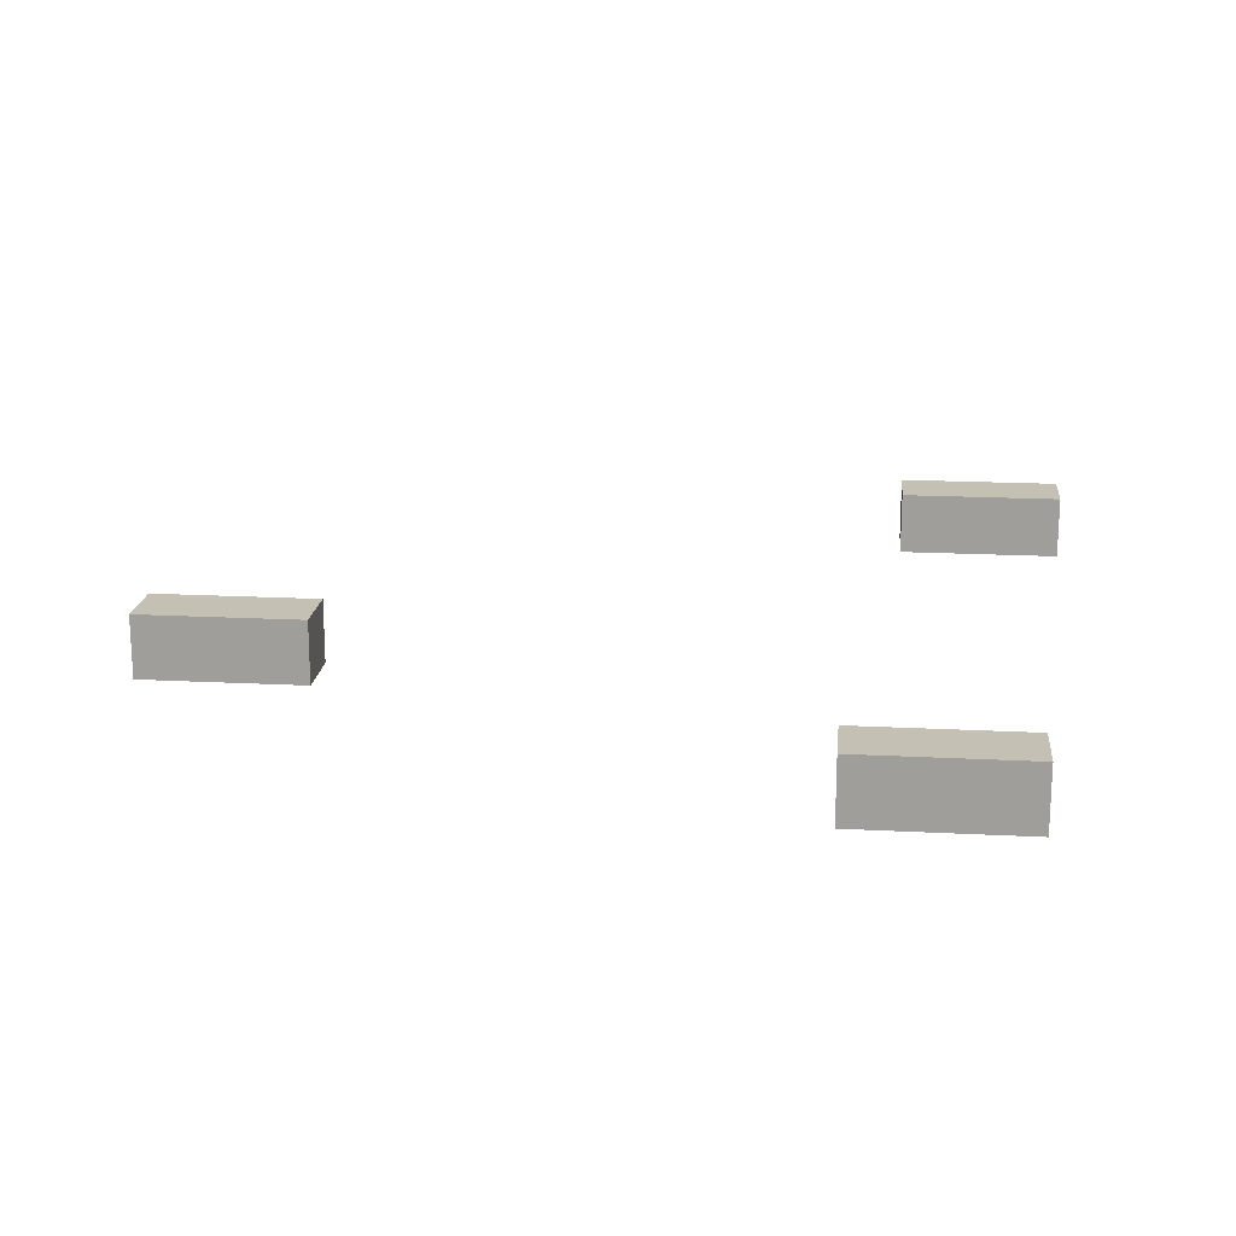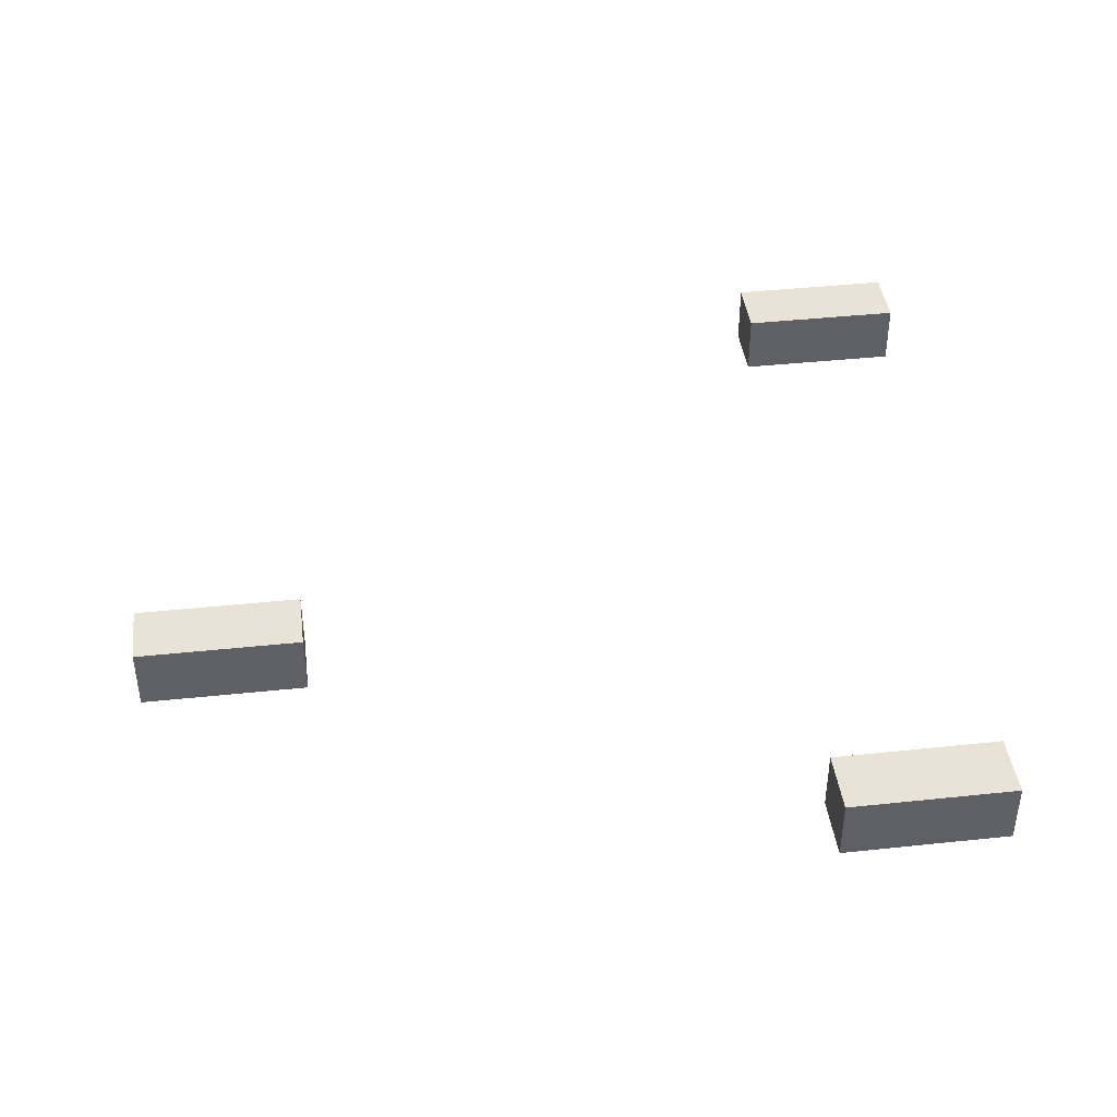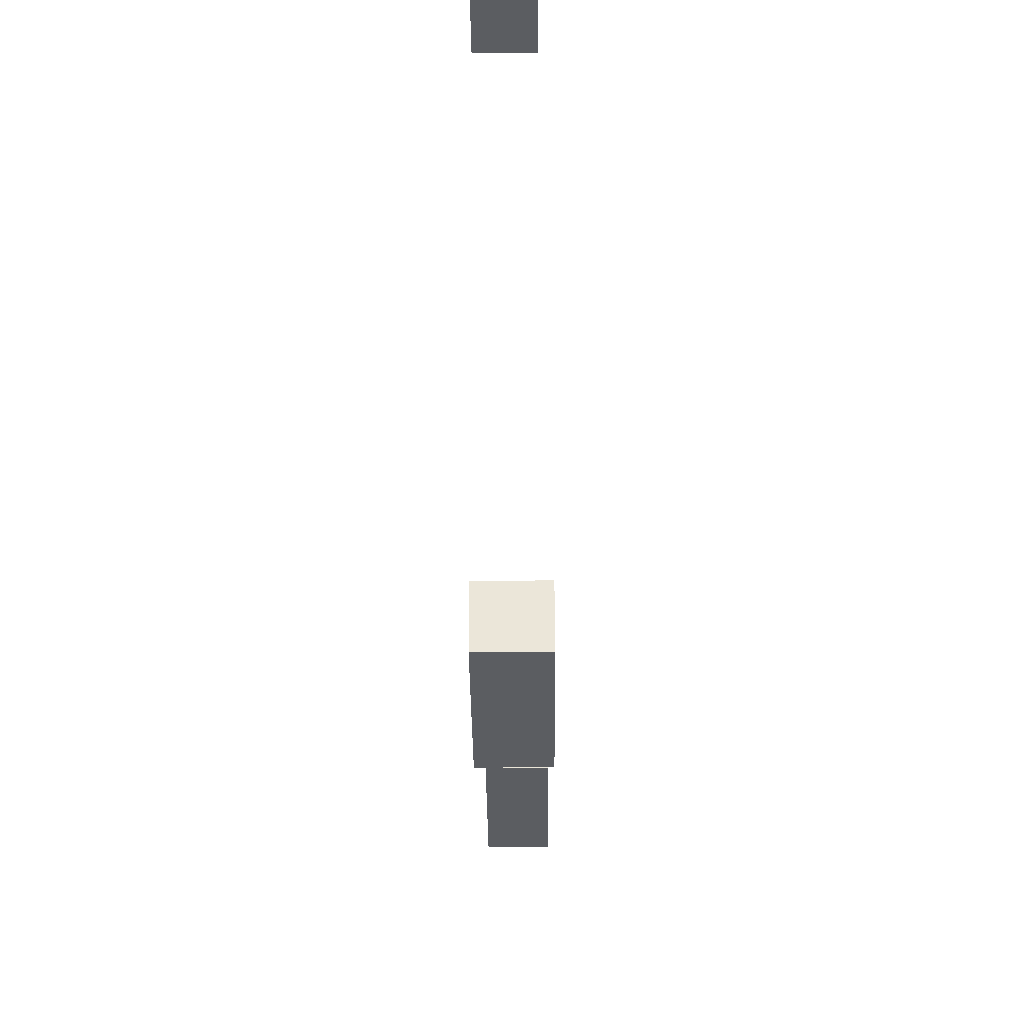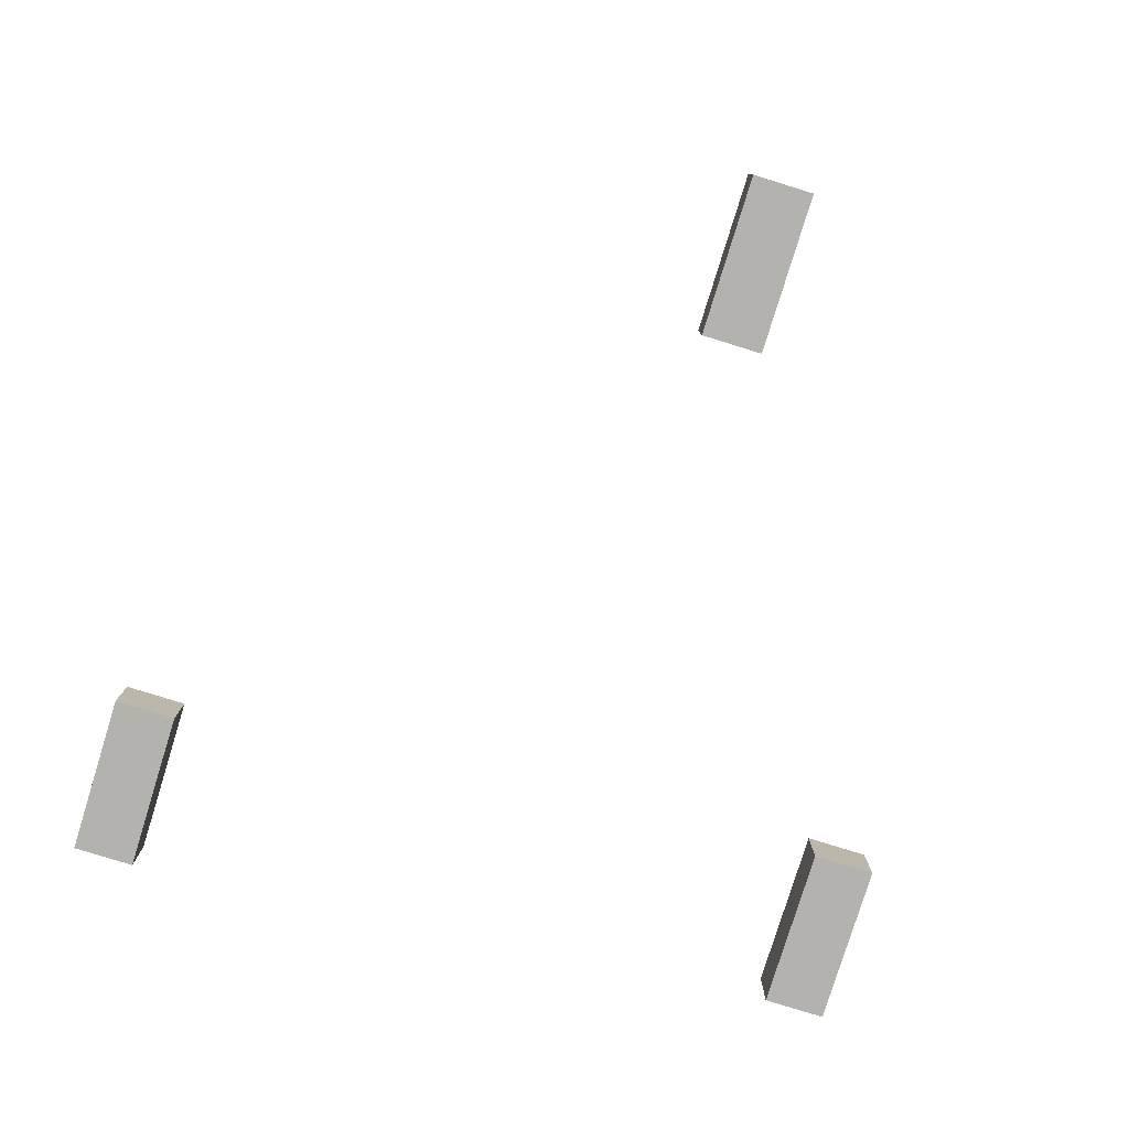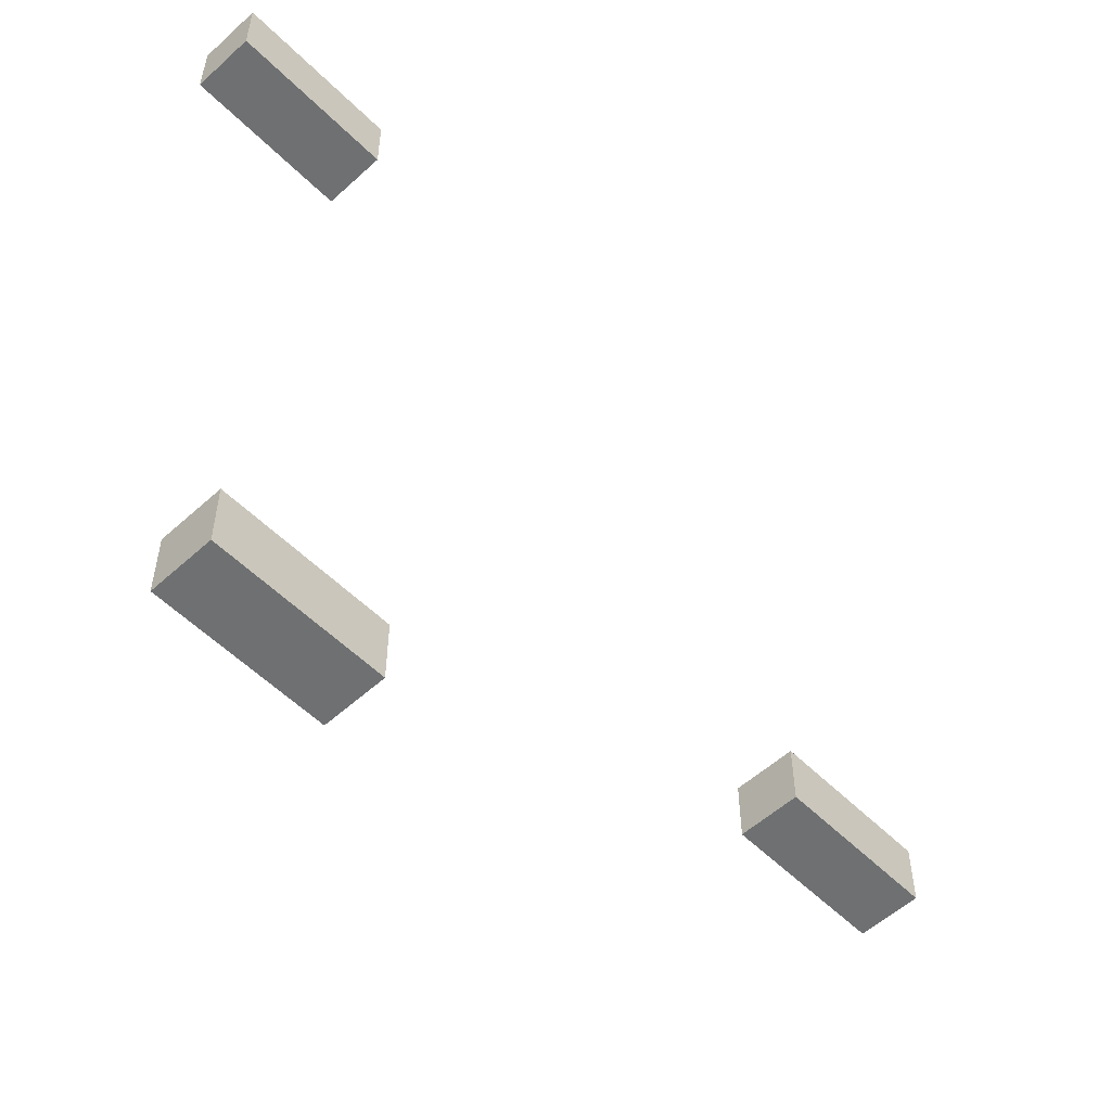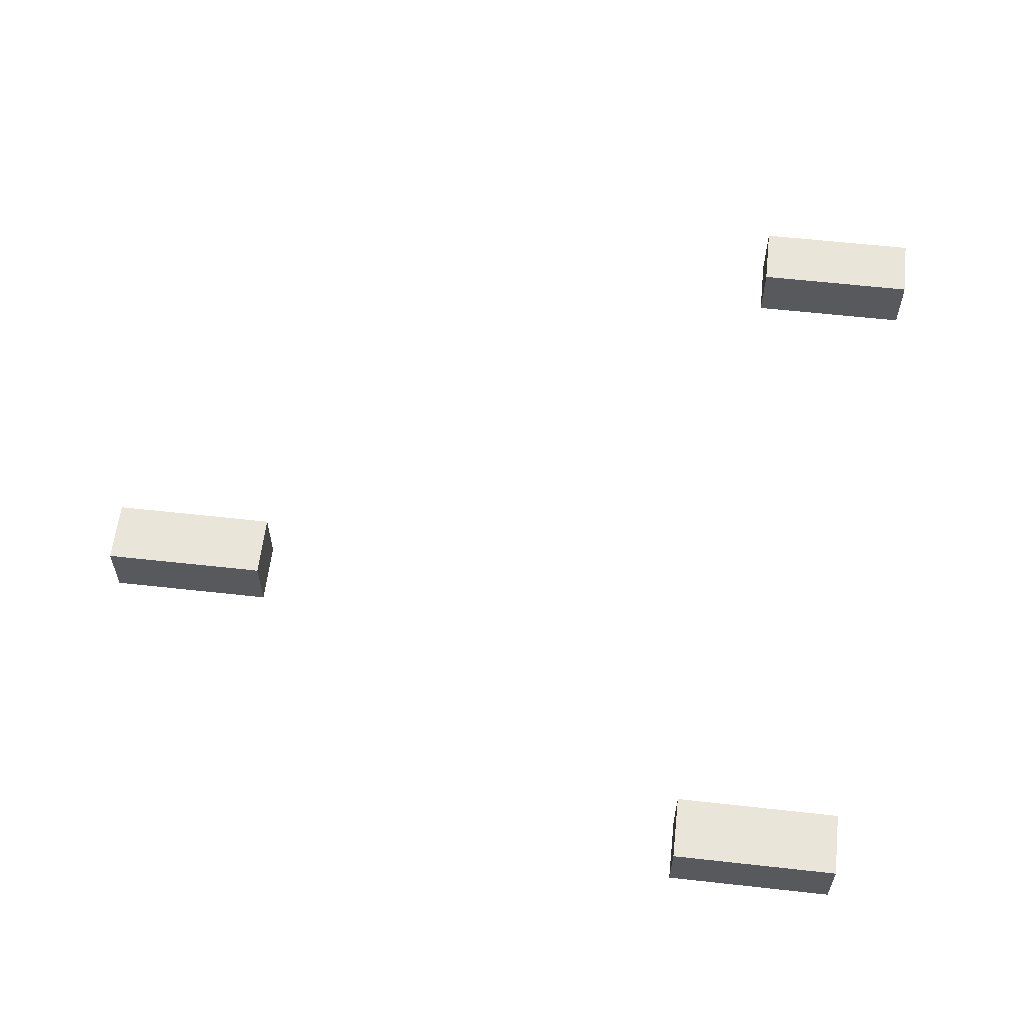
<metadata>
{"format":"obj","ext":"obj","renderer":"f3d","projection":"perspective","resolution":1024,"background":"white","views":[{"elev":18.2,"azim":-174.2,"up":"+Y"},{"elev":41.7,"azim":172.7,"up":"+Y"},{"elev":-36.2,"azim":-89.4,"up":"+Z"},{"elev":-79.8,"azim":72.8,"up":"+Y"},{"elev":-54.8,"azim":-46.2,"up":"+Z"},{"elev":59.7,"azim":-173.5,"up":"+Y"}]}
</metadata>
<code>
o Cube.000_Cube.005
v -24.53 4.13 13.4
v -24.53 6.13 13.4
v -24.53 6.13 11.4
v -24.53 4.13 11.4
v -19.26 6.13 11.4
v -19.26 4.13 11.4
v -19.26 6.13 13.4
v -19.26 4.13 13.4
f 1 2 3 4
f 4 3 5 6
f 6 5 7 8
f 8 7 2 1
f 4 6 8 1
f 5 3 2 7
o Cube.001_Cube.040
v -26.35 4.376 36.98
v -26.35 6.376 36.98
v -26.35 6.376 34.98
v -26.35 4.376 34.98
v -21.08 6.376 34.98
v -21.08 4.376 34.98
v -21.08 6.376 36.98
v -21.08 4.376 36.98
f 9 10 11 12
f 12 11 13 14
f 14 13 15 16
f 16 15 10 9
f 12 14 16 9
f 13 11 10 15
o Cube.002_Cube.040
v -3.968 4.192 22.26
v -3.968 6.192 22.26
v -3.968 6.192 20.26
v -3.968 4.192 20.26
v 1.298 6.192 20.26
v 1.298 4.192 20.26
v 1.298 6.192 22.26
v 1.298 4.192 22.26
f 17 18 19 20
f 20 19 21 22
f 22 21 23 24
f 24 23 18 17
f 20 22 24 17
f 21 19 18 23

</code>
